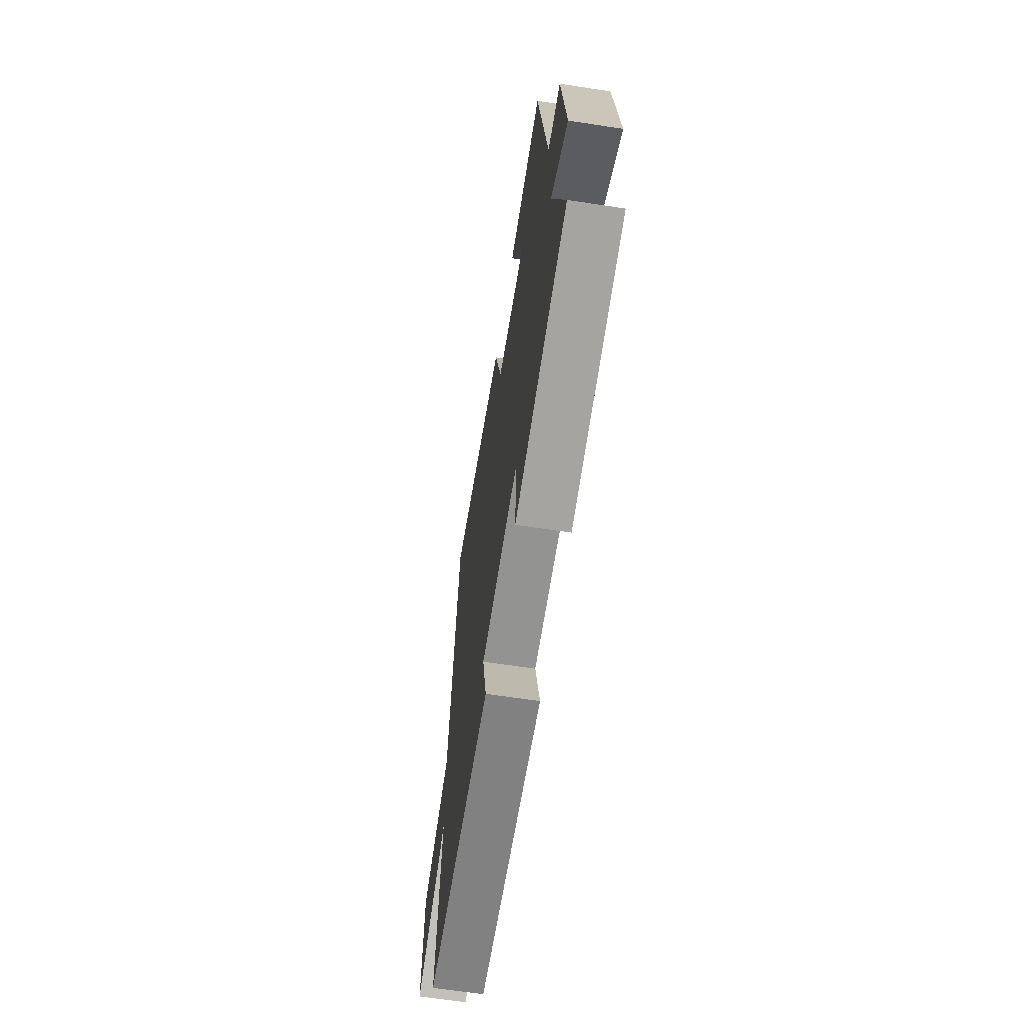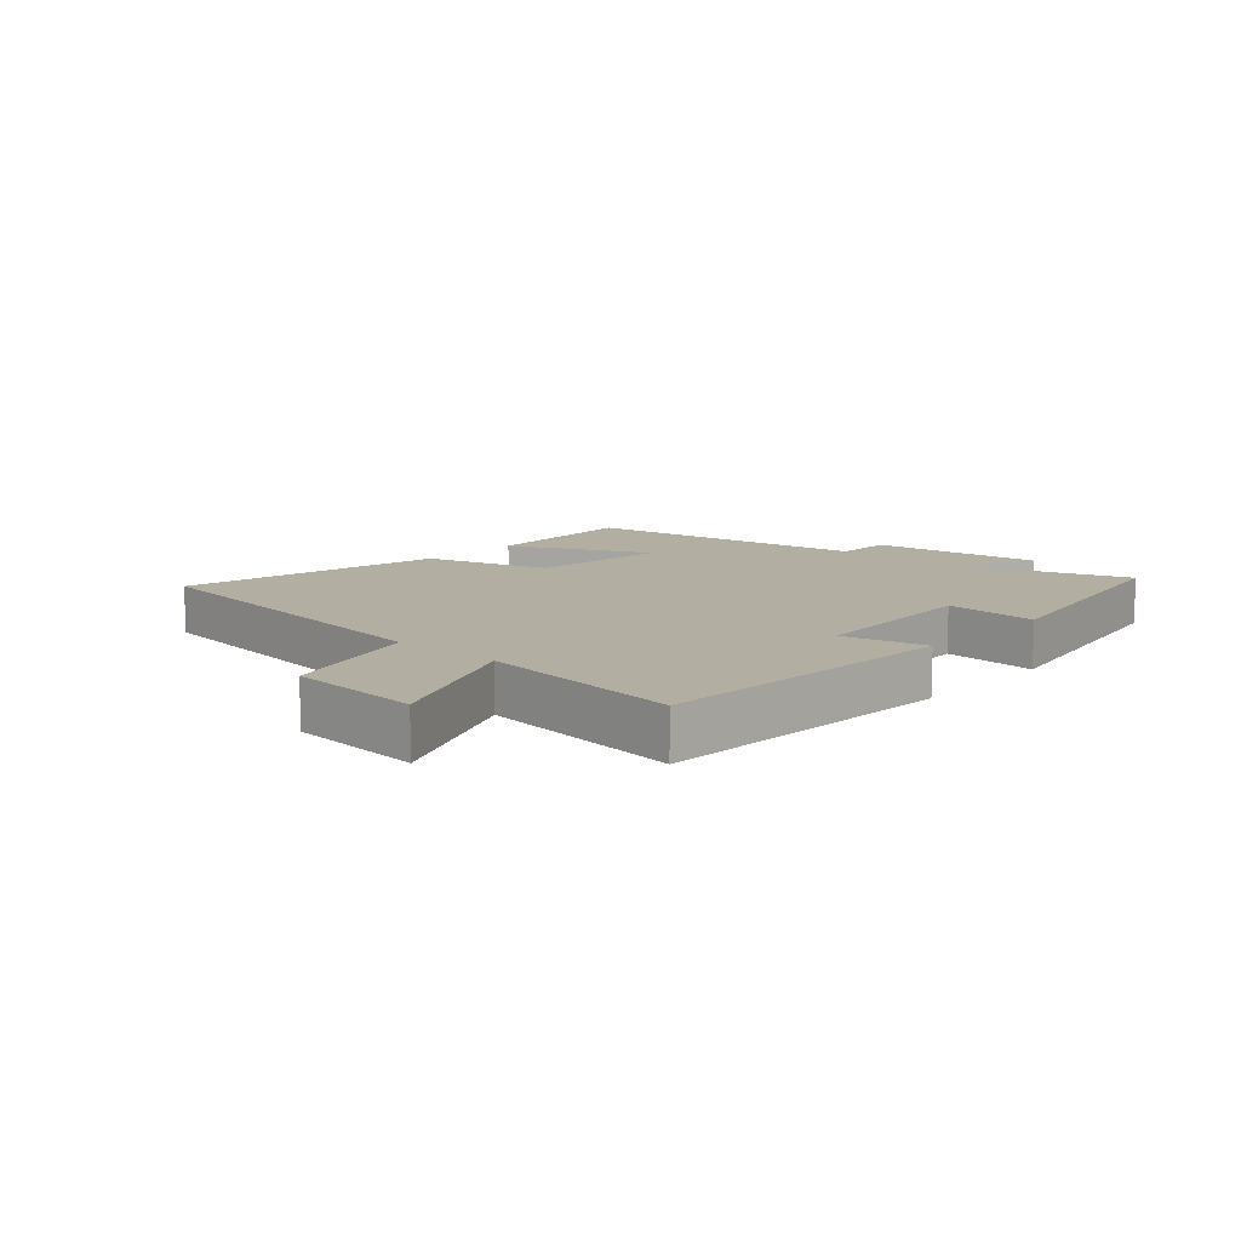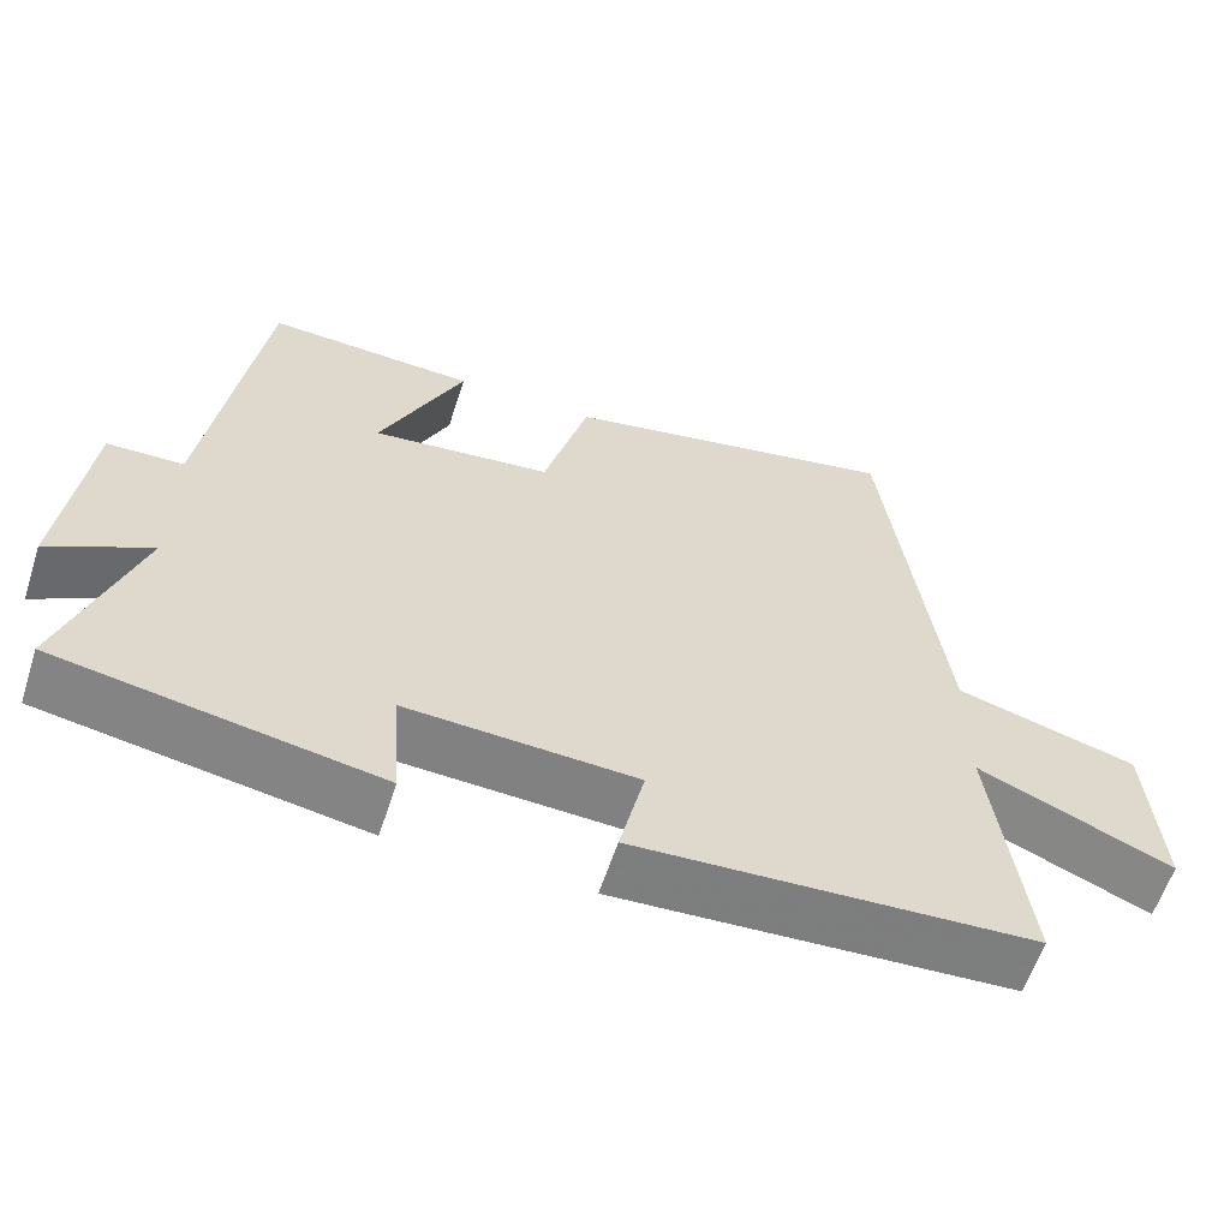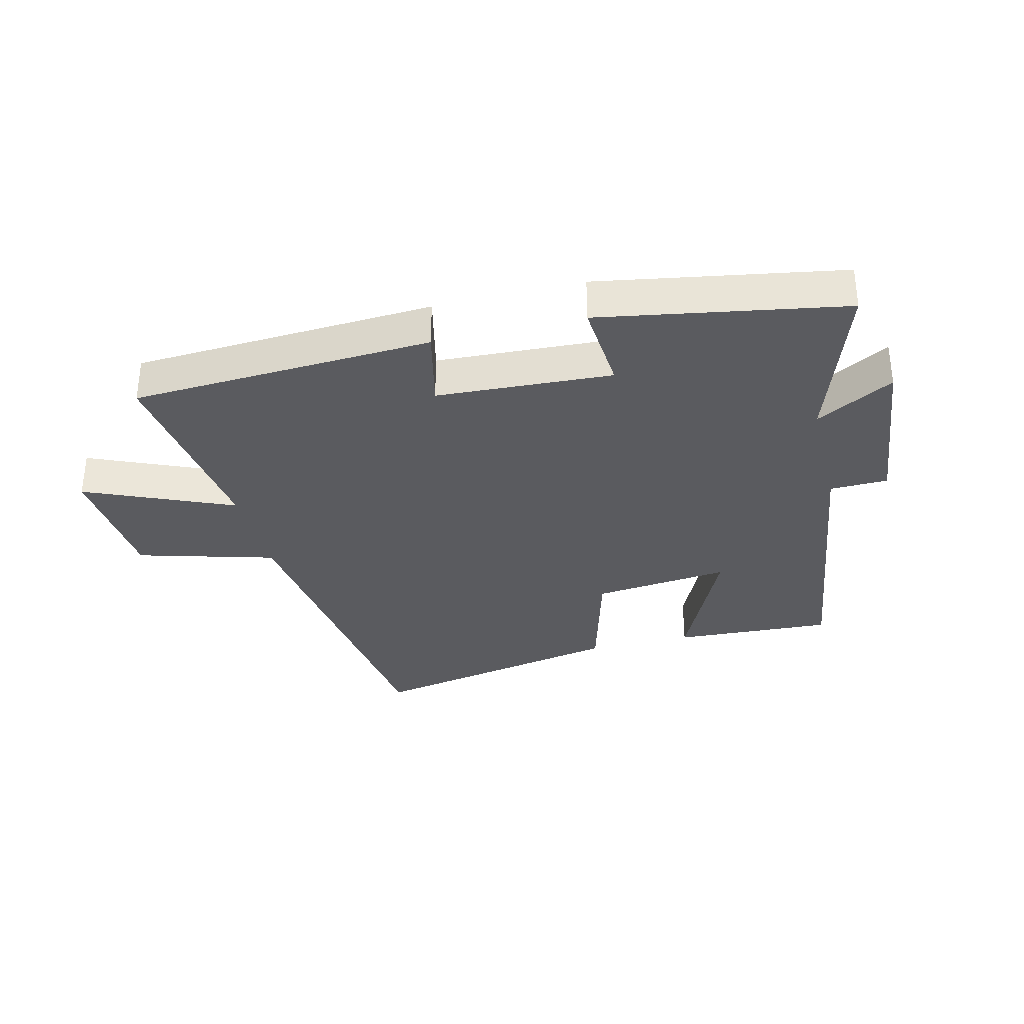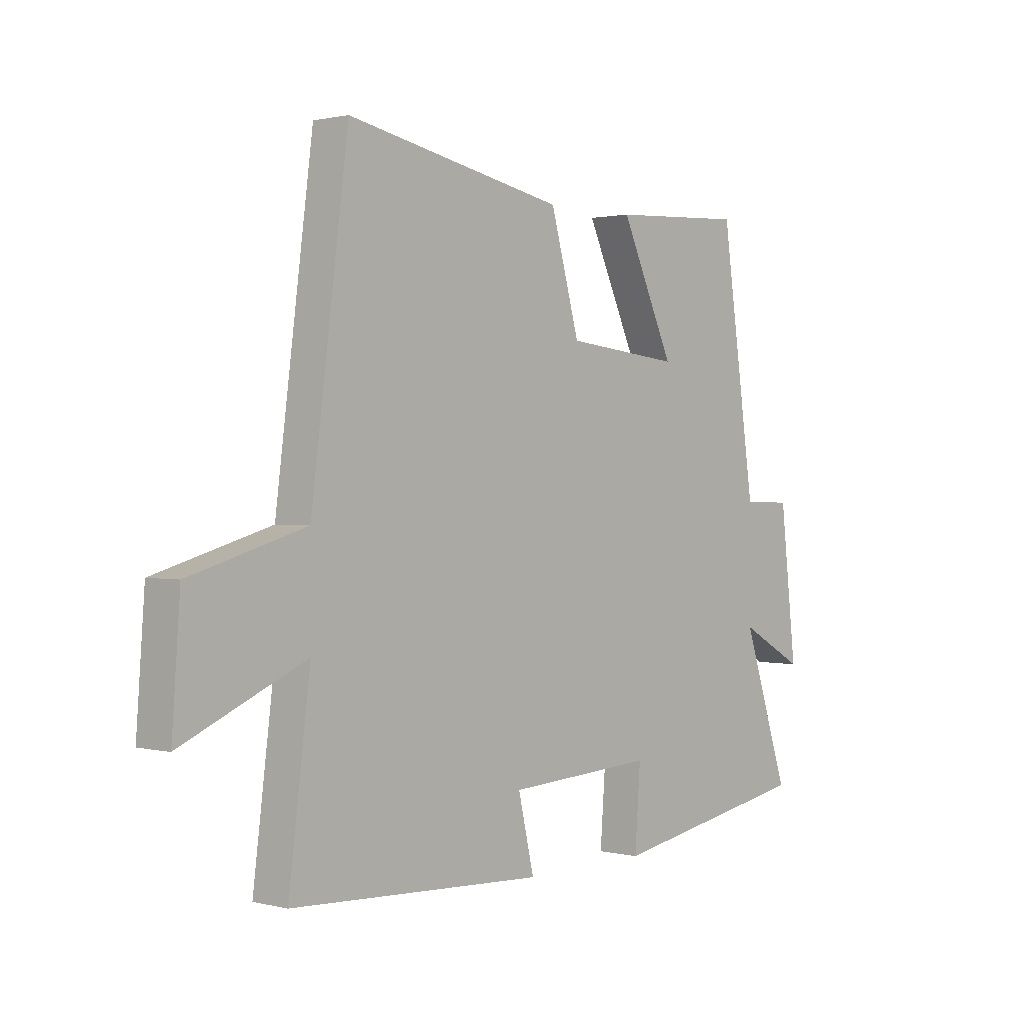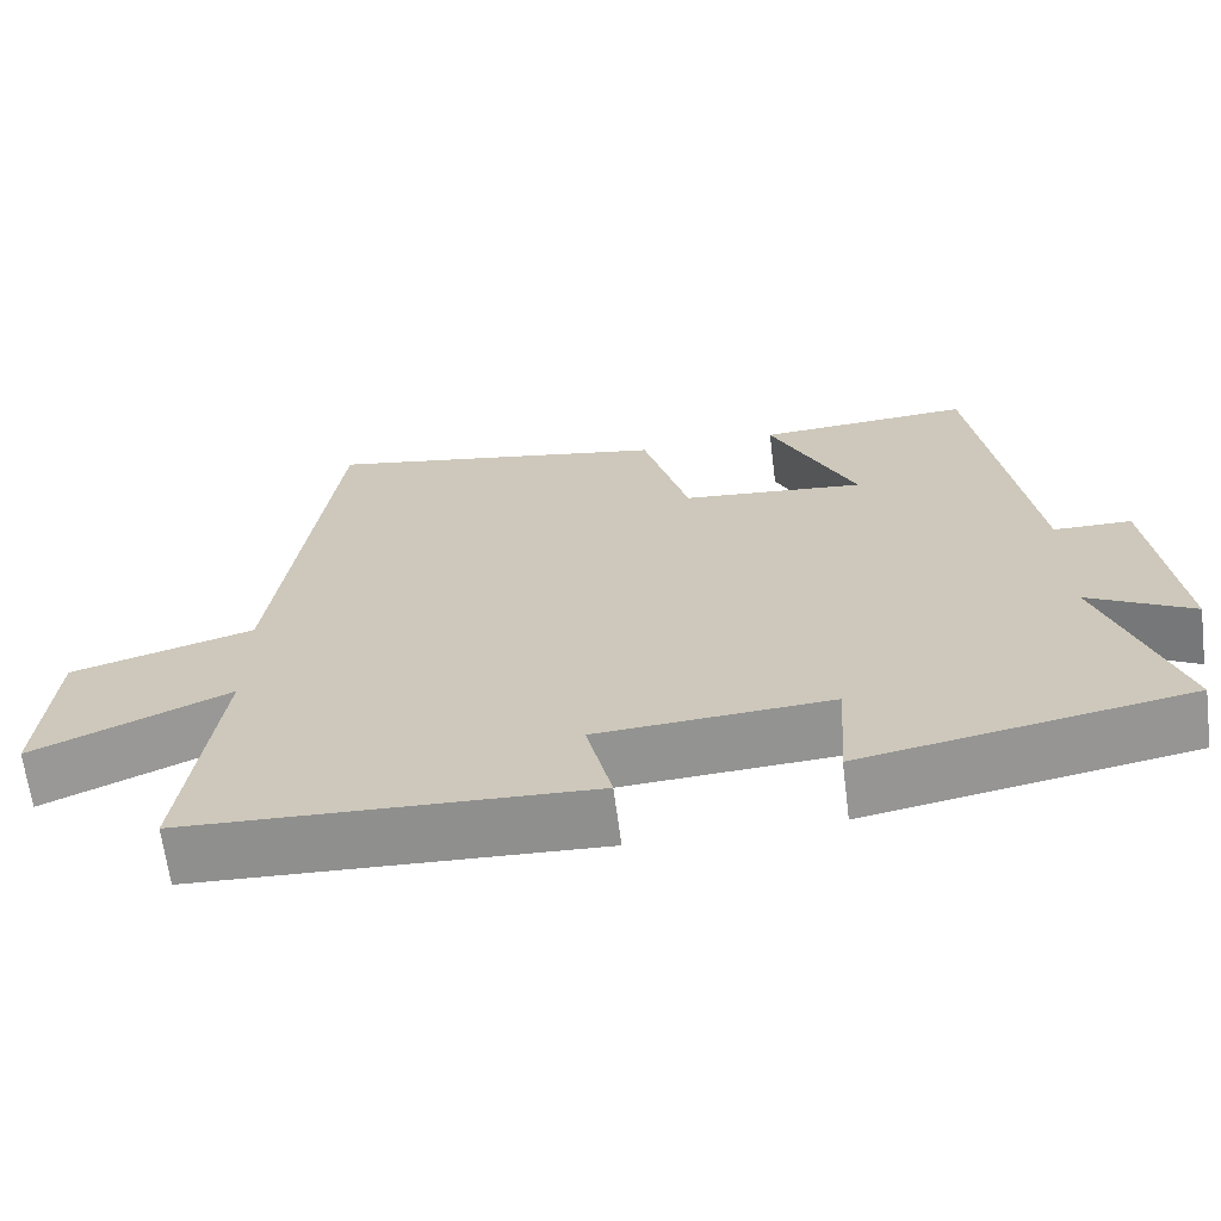
<metadata>
{"format":"obj","ext":"obj","renderer":"f3d","projection":"perspective","resolution":1024,"background":"white","views":[{"elev":-63.4,"azim":-98.8,"up":"+Z"},{"elev":10.8,"azim":132.2,"up":"+Y"},{"elev":-59.9,"azim":-17.9,"up":"+Z"},{"elev":-33.1,"azim":-166.0,"up":"+Y"},{"elev":1.1,"azim":131.6,"up":"+Z"},{"elev":-66.0,"azim":-172.7,"up":"+Z"}]}
</metadata>
<code>
v -0.433 0.07 0.514
v -0.172 0.07 0.5
v -0.276 0.07 0.276
v -0.052 0.07 0.3
v 0.004 0.07 0.5
v 0.428 0.07 0.584
v 0.5 0.07 0.031
v 0.724 0.07 -0.033
v 0.74 0.07 -0.249
v 0.5 0.07 -0.145
v 0.542 0.07 -0.475
v 0.049 0.07 -0.5
v 0.08 0.07 -0.367
v -0.206 0.07 -0.351
v -0.195 0.07 -0.5
v -0.592 0.07 -0.43
v -0.5 0.07 -0.157
v -0.627 0.07 -0.227
v -0.595 0.07 0.049
v -0.5 0.07 0.051
v -0.433 0 0.514
v -0.172 0 0.5
v -0.276 0 0.276
v -0.052 0 0.3
v 0.004 0 0.5
v 0.428 0 0.584
v 0.5 0 0.031
v 0.724 0 -0.033
v 0.74 0 -0.249
v 0.5 0 -0.145
v 0.542 0 -0.475
v 0.049 0 -0.5
v 0.08 0 -0.367
v -0.206 0 -0.351
v -0.195 0 -0.5
v -0.592 0 -0.43
v -0.5 0 -0.157
v -0.627 0 -0.227
v -0.595 0 0.049
v -0.5 0 0.051
f 17 18 19 20
f 1 2 3
f 20 1 3
f 17 20 3
f 16 17 3
f 15 16 3
f 14 15 3
f 13 14 3 4
f 10 11 12 13
f 5 6 7
f 4 5 7
f 13 4 7
f 10 13 7
f 7 8 9 10
f 40 39 38 37
f 23 22 21
f 23 21 40
f 23 40 37
f 23 37 36
f 23 36 35
f 23 35 34
f 24 23 34 33
f 33 32 31 30
f 27 26 25
f 27 25 24
f 27 24 33
f 27 33 30
f 30 29 28 27
f 1 21 22 2
f 2 22 23 3
f 3 23 24 4
f 4 24 25 5
f 5 25 26 6
f 6 26 27 7
f 7 27 28 8
f 8 28 29 9
f 9 29 30 10
f 10 30 31 11
f 11 31 32 12
f 12 32 33 13
f 13 33 34 14
f 14 34 35 15
f 15 35 36 16
f 16 36 37 17
f 17 37 38 18
f 18 38 39 19
f 19 39 40 20
f 20 40 21 1

</code>
